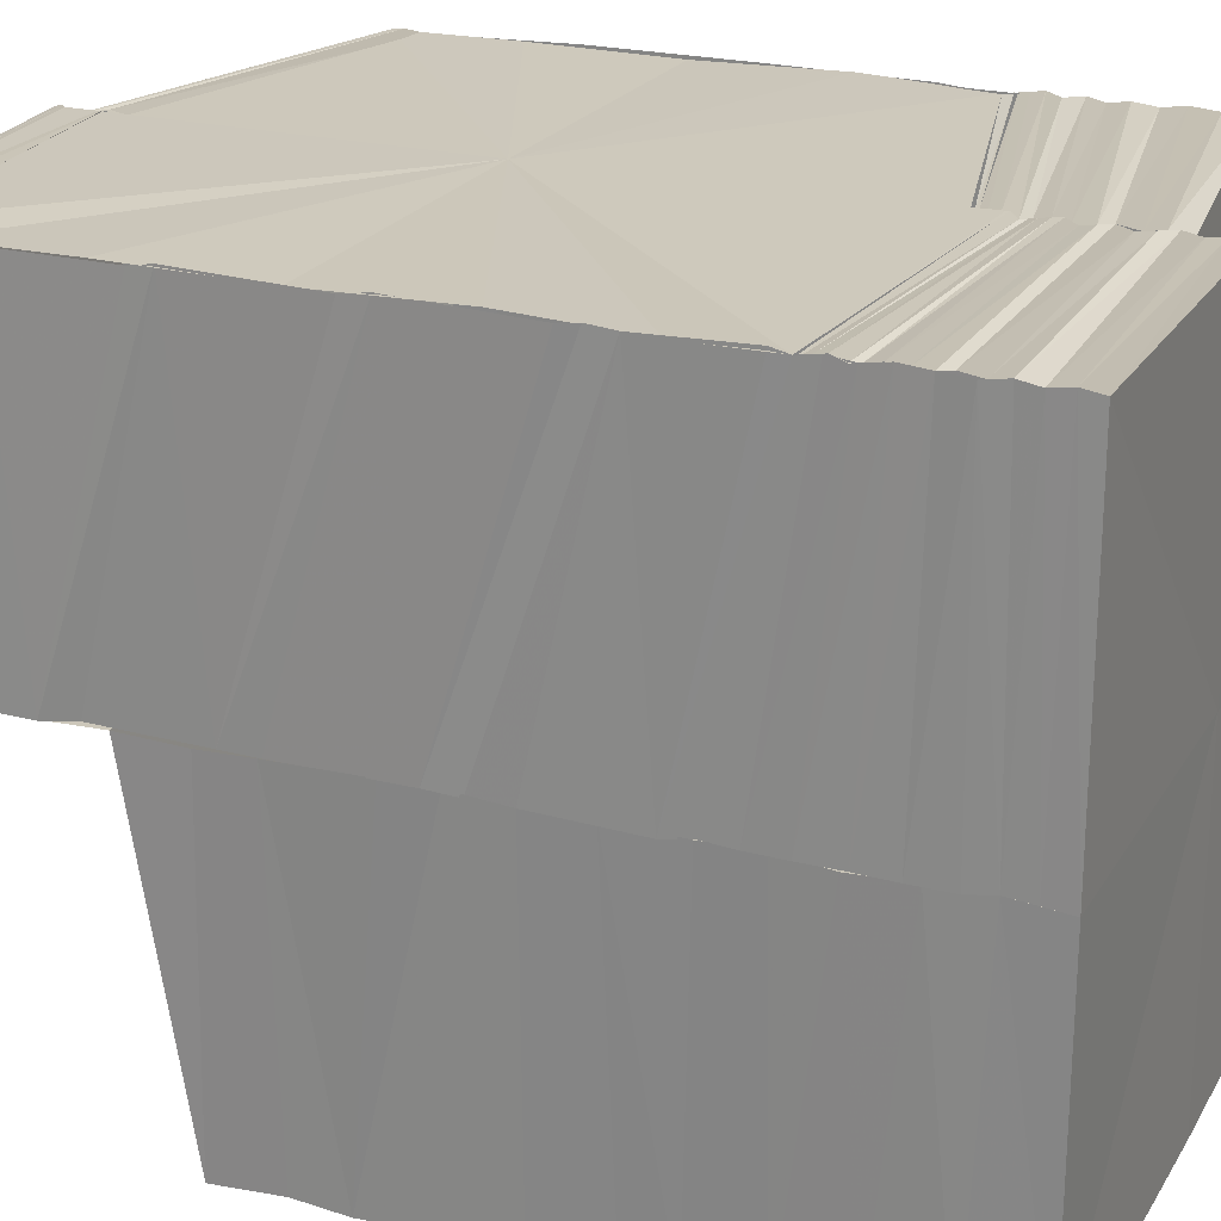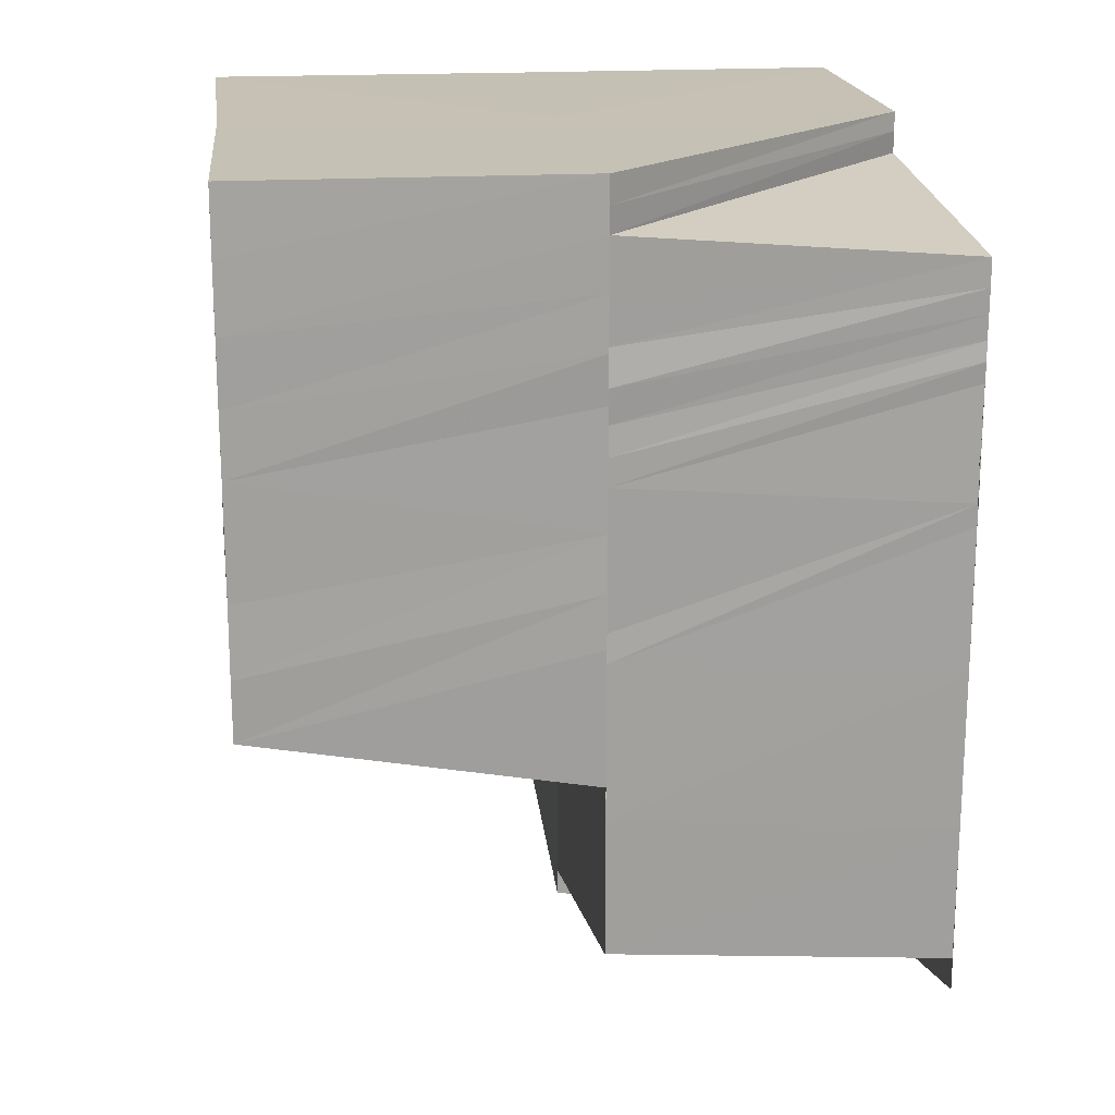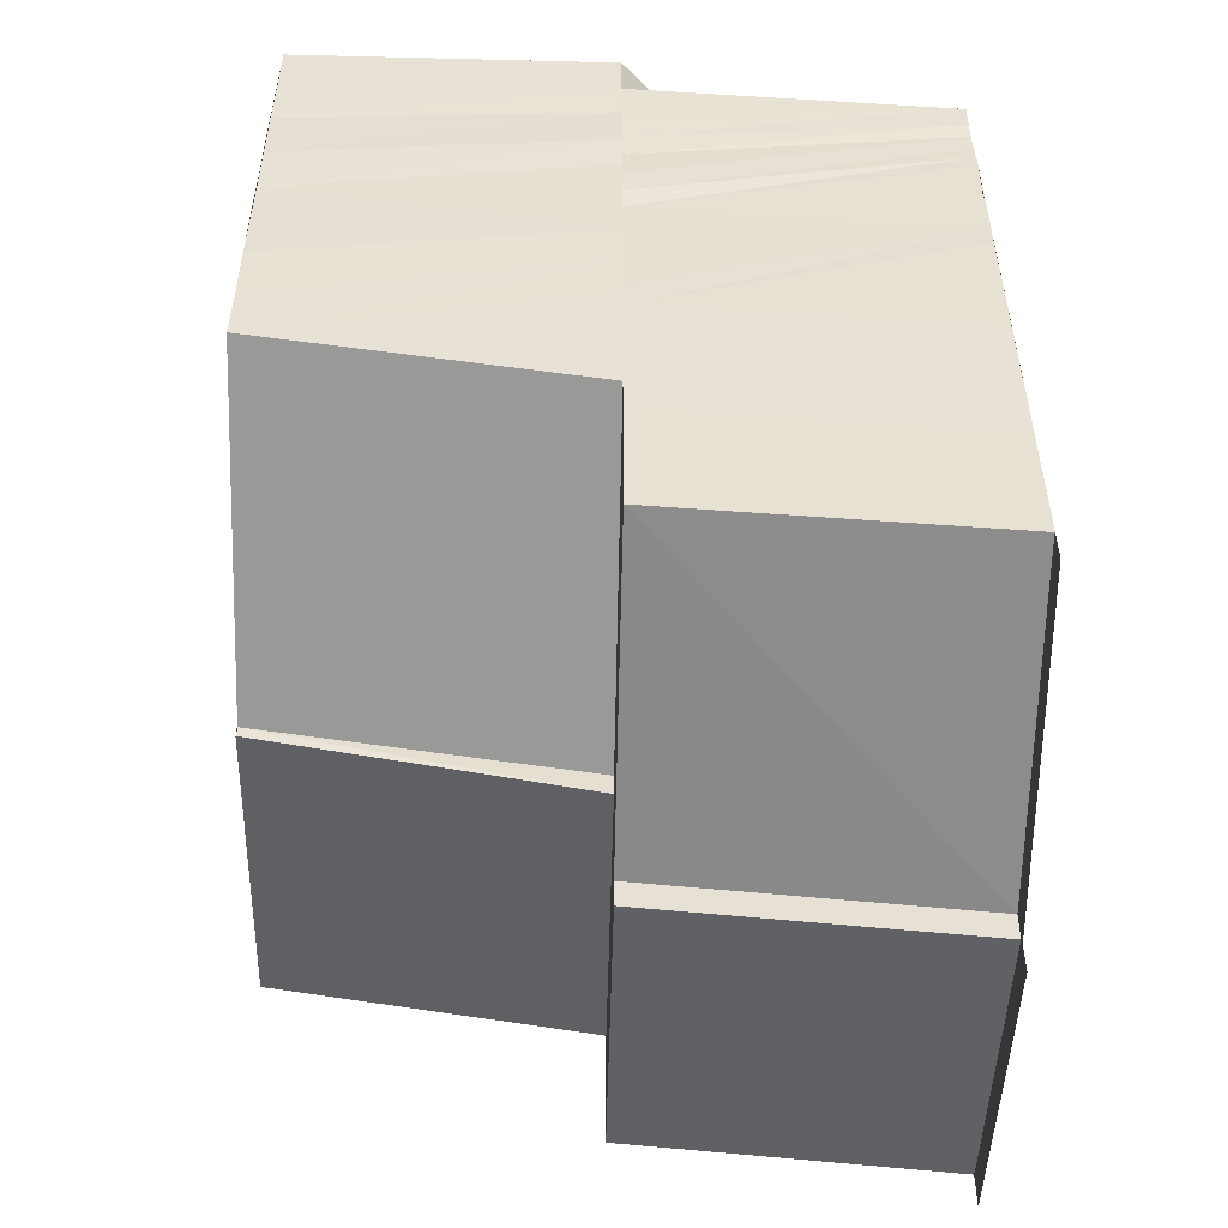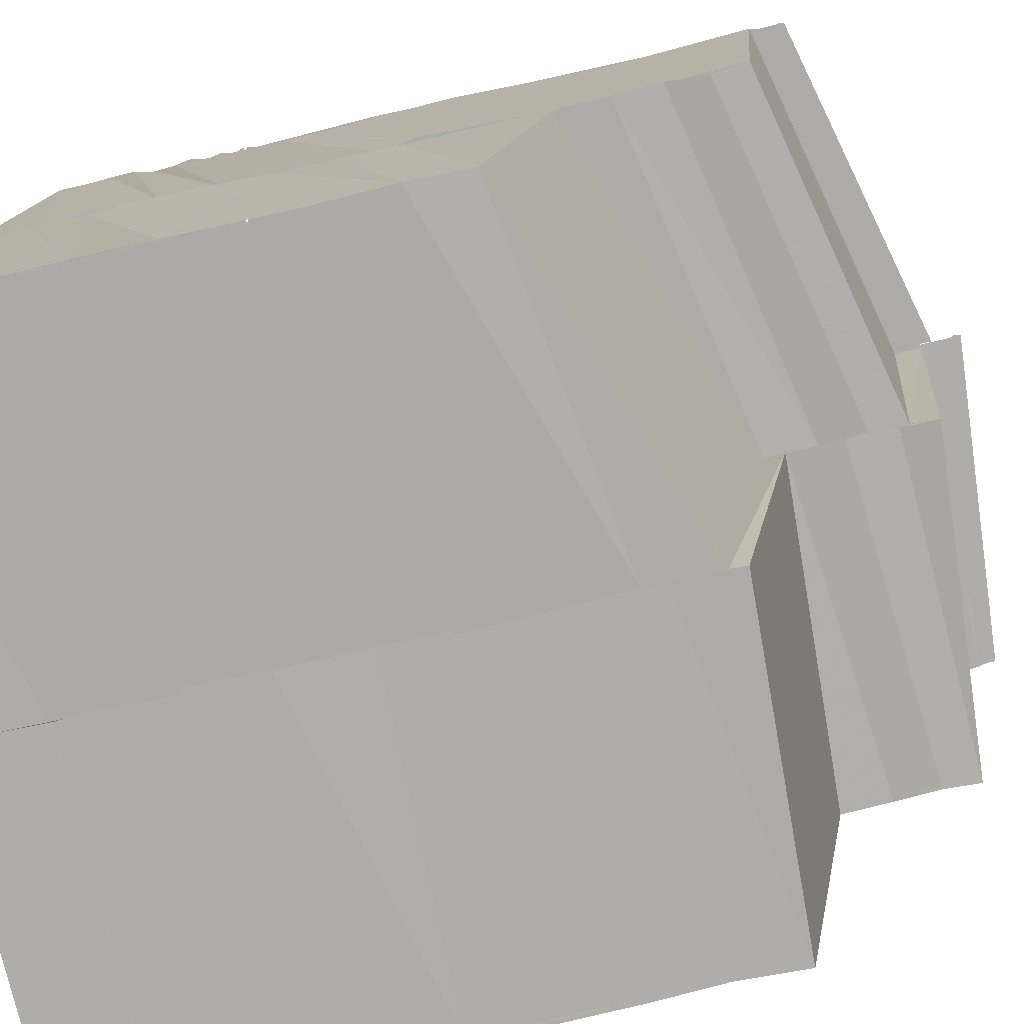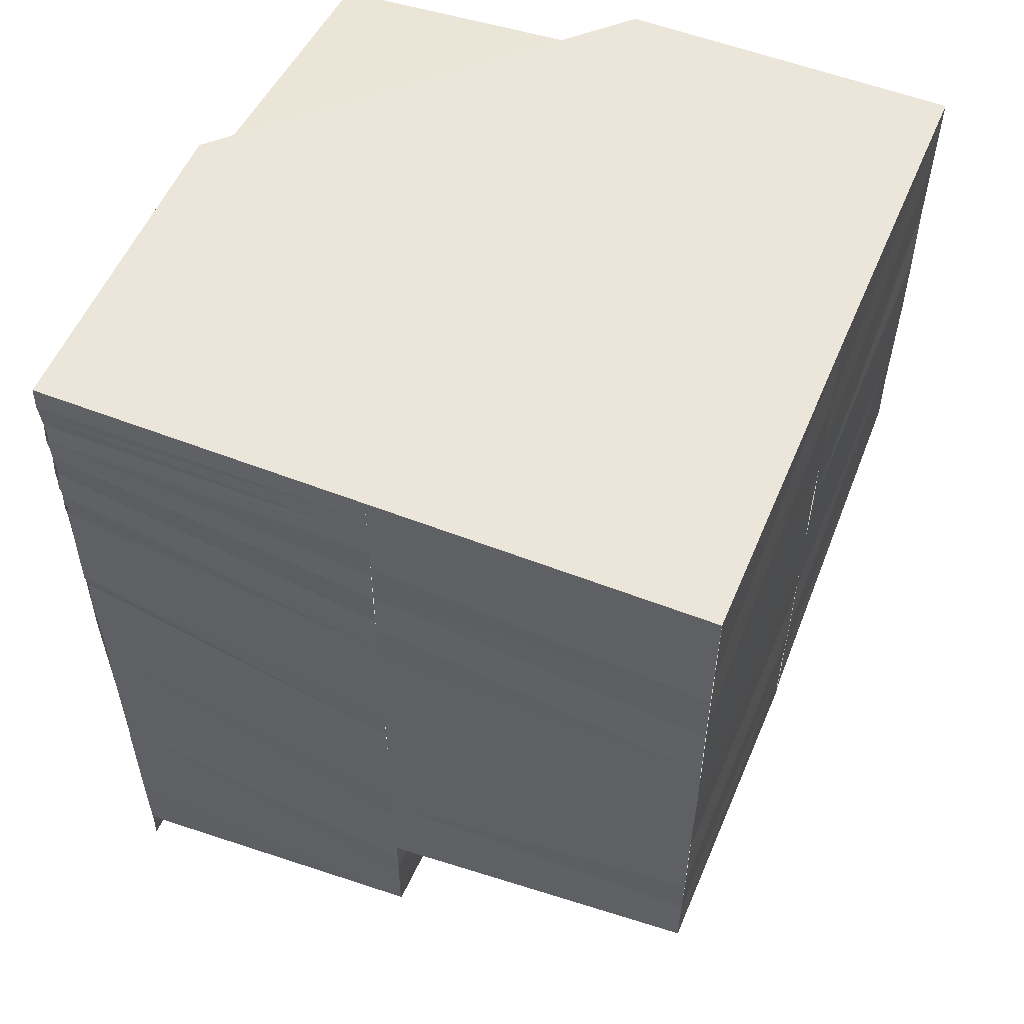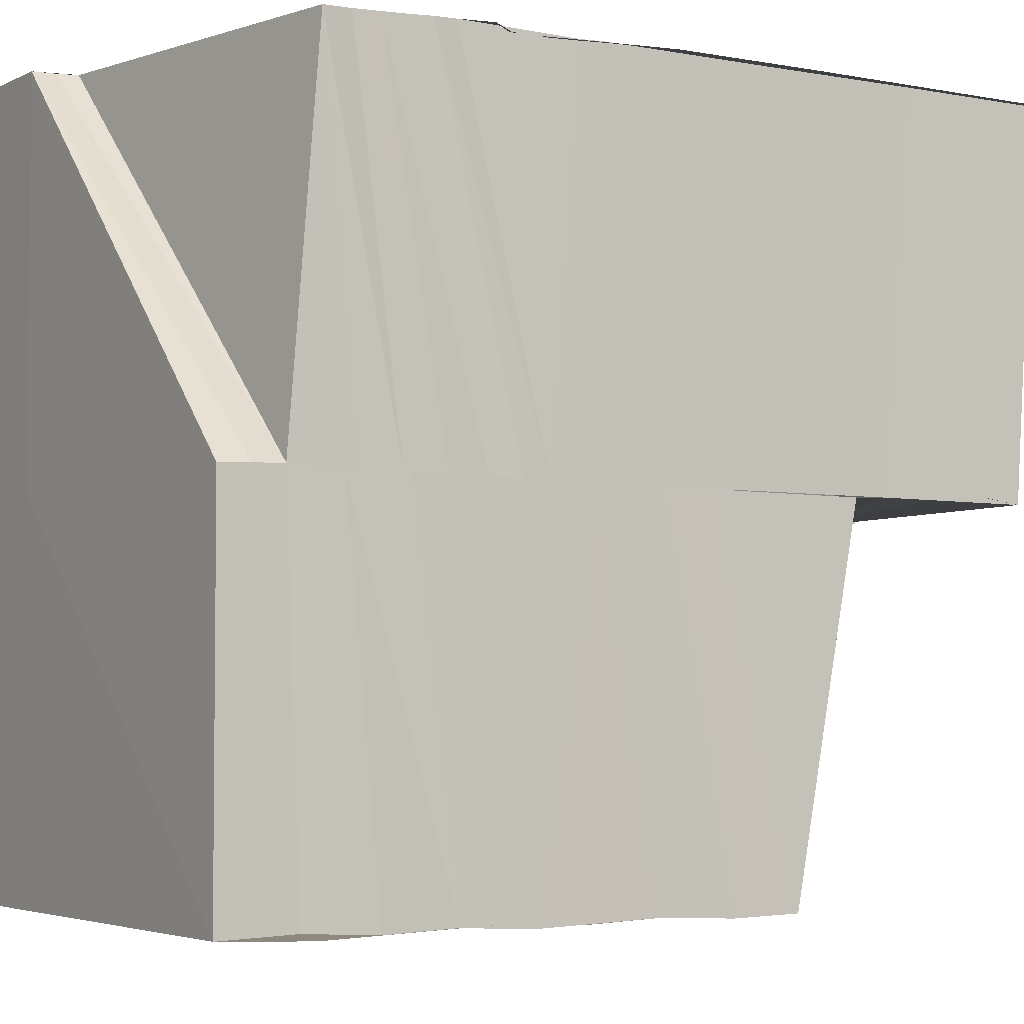
<metadata>
{"format":"obj","ext":"obj","renderer":"f3d","projection":"perspective","resolution":1024,"background":"white","views":[{"elev":22.3,"azim":-66.6,"up":"+Y"},{"elev":18.4,"azim":82.9,"up":"+Z"},{"elev":-51.2,"azim":88.5,"up":"+Z"},{"elev":-76.7,"azim":102.9,"up":"+Y"},{"elev":55.0,"azim":-67.3,"up":"+Z"},{"elev":-3.9,"azim":57.9,"up":"+Y"}]}
</metadata>
<code>
o 28035
v 2228 1868 11.65
v 2228 1868 11.65
v 2228 1868 11.65
v 2228 1868 11.65
v 2228 1868 11.65
v 2228 1868 11.65
v 2228 1868 11.65
v 2228 1868 11.65
v 2228 1868 11.65
v 2228 1868 11.66
v 2228 1868 11.66
v 2228 1868 11.65
v 2228 1868 11.66
v 2228 1868 11.66
v 2228 1868 11.66
v 2228 1868 11.65
v 2228 1868 11.65
v 2228 1868 11.66
v 2228 1868 11.66
v 2228 1868 11.66
v 2228 1868 11.66
v 2228 1868 11.66
v 2228 1868 11.66
v 2228 1868 11.66
v 2228 1868 11.66
v 2228 1868 11.66
v 2228 1868 11.66
v 2228 1868 11.66
v 2228 1868 11.66
v 2228 1868 11.66
v 2228 1868 11.66
v 2228 1868 11.66
v 2228 1868 11.66
v 2228 1868 11.66
v 2228 1868 11.66
v 2228 1868 11.66
v 2228 1868 11.66
v 2228 1868 11.66
v 2228 1868 11.66
v 2228 1868 11.65
v 2228 1868 11.66
v 2228 1868 11.66
v 2228 1868 11.66
v 2228 1868 11.66
v 2228 1868 11.66
v 2228 1868 11.66
v 2228 1868 11.66
v 2228 1868 11.66
v 2228 1868 11.66
v 2228 1868 11.66
v 2228 1868 11.66
v 2228 1868 11.67
v 2228 1868 11.66
v 2228 1868 11.67
v 2228 1868 11.67
v 2228 1868 11.67
v 2228 1868 11.67
v 2228 1868 11.67
v 2228 1868 11.67
v 2228 1868 11.67
v 2228 1868 11.67
v 2228 1868 11.67
v 2228 1868 11.67
v 2228 1868 11.67
v 2228 1868 11.67
v 2228 1868 11.68
v 2228 1868 11.67
v 2228 1868 11.68
v 2228 1868 11.68
v 2228 1868 11.68
v 2228 1868 11.68
v 2228 1868 11.68
v 2228 1868 11.68
v 2228 1868 11.68
v 2228 1868 11.68
v 2228 1868 11.68
v 2228 1868 11.68
v 2228 1868 11.68
v 2228 1868 11.68
v 2228 1868 11.68
v 2228 1868 11.68
v 2228 1868 11.68
v 2228 1868 11.68
v 2228 1868 11.68
v 2228 1868 11.68
v 2228 1868 11.68
v 2228 1868 11.68
v 2228 1868 11.68
v 2228 1868 11.68
v 2228 1868 11.67
v 2228 1868 11.67
v 2228 1868 11.67
v 2228 1868 11.67
v 2228 1868 11.67
v 2228 1868 11.67
v 2228 1868 11.67
v 2228 1868 11.67
v 2228 1868 11.67
v 2228 1868 11.67
v 2228 1868 11.66
v 2228 1868 11.67
v 2228 1868 11.66
v 2228 1868 11.66
v 2228 1868 11.66
v 2228 1868 11.66
v 2228 1868 11.66
v 2228 1868 11.66
v 2228 1868 11.66
v 2228 1868 11.66
v 2228 1868 11.66
v 2228 1868 11.66
v 2228 1868 11.67
v 2228 1868 11.67
v 2228 1868 11.67
v 2228 1868 11.67
v 2228 1868 11.67
v 2228 1868 11.67
v 2228 1868 11.67
v 2228 1868 11.67
v 2228 1868 11.68
v 2228 1868 11.68
v 2228 1868 11.68
v 2228 1868 11.66
v 2228 1868 11.66
v 2228 1868 11.66
v 2228 1868 11.66
v 2228 1868 11.68
v 2228 1868 11.68
v 2228 1868 11.68
v 2228 1868 11.68
v 2228 1868 11.68
v 2228 1868 11.68
v 2228 1868 11.68
v 2228 1868 11.68
v 2228 1868 11.68
v 2228 1868 11.68
v 2228 1868 11.68
v 2228 1868 11.68
v 2228 1868 11.68
v 2228 1868 11.68
v 2228 1868 11.68
v 2228 1868 11.68
v 2228 1868 11.68
v 2228 1868 11.68
v 2228 1868 11.68
v 2228 1868 11.68
v 2228 1868 11.68
v 2228 1868 11.68
v 2228 1868 11.68
v 2228 1868 11.68
v 2228 1868 11.68
v 2228 1868 11.68
v 2228 1868 11.68
v 2228 1868 11.68
v 2228 1868 11.67
v 2228 1868 11.68
v 2228 1868 11.67
v 2228 1868 11.68
v 2228 1868 11.67
v 2228 1868 11.67
v 2228 1868 11.67
v 2228 1868 11.67
v 2228 1868 11.67
v 2228 1868 11.67
v 2228 1868 11.66
v 2228 1868 11.67
v 2228 1868 11.67
v 2228 1868 11.66
v 2228 1868 11.66
v 2228 1868 11.66
v 2228 1868 11.65
v 2228 1868 11.65
v 2228 1868 11.65
v 2228 1868 11.66
v 2228 1868 11.65
v 2228 1868 11.66
v 2228 1868 11.66
v 2228 1868 11.66
v 2228 1868 11.67
v 2228 1868 11.67
v 2228 1868 11.67
v 2228 1868 11.67
v 2228 1868 11.67
v 2228 1868 11.67
v 2228 1868 11.67
v 2228 1868 11.67
v 2228 1868 11.67
v 2228 1868 11.67
v 2228 1868 11.67
v 2228 1868 11.67
v 2228 1868 11.68
v 2228 1868 11.67
v 2228 1868 11.67
v 2228 1868 11.68
v 2228 1868 11.67
v 2228 1868 11.67
v 2228 1868 11.68
v 2228 1868 11.67
v 2228 1868 11.68
v 2228 1868 11.68
v 2228 1868 11.68
v 2228 1868 11.68
v 2228 1868 11.68
v 2228 1868 11.68
v 2228 1868 11.68
v 2228 1868 11.68
v 2228 1868 11.67
v 2228 1868 11.67
v 2228 1868 11.68
v 2228 1868 11.68
v 2228 1868 11.68
v 2228 1868 11.68
v 2228 1868 11.68
v 2228 1868 11.68
v 2228 1868 11.68
v 2228 1868 11.68
v 2228 1868 11.67
v 2228 1868 11.67
v 2228 1868 11.67
v 2228 1868 11.67
v 2228 1868 11.67
v 2228 1868 11.67
v 2228 1868 11.67
v 2228 1868 11.67
v 2228 1868 11.67
v 2228 1868 11.66
v 2228 1868 11.66
v 2228 1868 11.66
v 2228 1868 11.66
v 2228 1868 11.66
v 2228 1868 11.65
v 2228 1868 11.66
v 2228 1868 11.65
v 2228 1868 11.65
v 2228 1868 11.66
v 2228 1868 11.66
v 2228 1868 11.65
v 2228 1868 11.66
v 2228 1868 11.65
v 2228 1868 11.65
v 2228 1868 11.65
v 2228 1868 11.65
v 2228 1868 11.66
v 2228 1868 11.65
v 2228 1868 11.67
v 2228 1868 11.66
v 2228 1868 11.66
v 2228 1868 11.67
v 2228 1868 11.66
v 2228 1868 11.66
v 2228 1868 11.67
v 2228 1868 11.67
v 2228 1868 11.67
v 2228 1868 11.67
v 2228 1868 11.66
v 2228 1868 11.66
v 2228 1868 11.66
v 2228 1868 11.66
v 2228 1868 11.66
v 2228 1868 11.67
v 2228 1868 11.67
v 2228 1868 11.67
v 2228 1868 11.67
v 2228 1868 11.67
v 2228 1868 11.67
v 2228 1868 11.67
v 2228 1868 11.67
v 2228 1868 11.67
v 2228 1868 11.67
v 2228 1868 11.68
v 2228 1868 11.68
v 2228 1868 11.67
v 2228 1868 11.67
v 2228 1868 11.67
v 2228 1868 11.67
v 2228 1868 11.68
v 2228 1868 11.68
v 2228 1868 11.68
v 2228 1868 11.68
v 2228 1868 11.68
v 2228 1868 11.68
v 2228 1868 11.68
v 2228 1868 11.68
v 2228 1868 11.68
v 2228 1868 11.68
v 2228 1868 11.68
f 1 2 3
f 2 4 5
f 4 6 5
f 4 7 6
f 8 9 6
f 9 10 11
f 12 13 7
f 14 15 12
f 13 16 17
f 18 19 13
f 20 18 21
f 18 22 19
f 22 23 19
f 22 24 23
f 24 25 23
f 24 26 27
f 25 28 29
f 30 28 31
f 28 32 33
f 29 34 35
f 36 29 35
f 36 35 37
f 38 36 37
f 38 37 39
f 40 38 41
f 42 43 34
f 43 44 45
f 39 46 11
f 11 46 47
f 46 48 47
f 46 49 48
f 49 50 48
f 48 50 51
f 50 52 51
f 50 53 52
f 53 54 52
f 52 54 55
f 54 56 55
f 54 57 56
f 57 58 56
f 57 59 58
f 59 60 58
f 58 60 61
f 60 62 61
f 60 63 62
f 63 64 62
f 63 65 64
f 65 66 64
f 65 67 66
f 67 68 66
f 67 69 68
f 69 70 68
f 69 71 70
f 71 72 70
f 71 73 72
f 73 74 72
f 72 74 75
f 74 76 77
f 78 79 76
f 74 78 80
f 78 81 82
f 83 84 79
f 85 83 74
f 86 87 74
f 86 74 88
f 89 86 88
f 89 88 90
f 91 89 90
f 91 90 92
f 93 91 92
f 93 92 94
f 95 93 94
f 96 93 95
f 97 96 95
f 97 95 59
f 98 97 59
f 98 59 99
f 100 98 99
f 100 99 101
f 102 100 101
f 103 100 102
f 104 102 105
f 106 107 102
f 108 106 105
f 109 110 103
f 111 109 103
f 109 112 110
f 112 113 110
f 112 114 113
f 114 115 113
f 114 116 115
f 116 117 115
f 116 118 117
f 118 119 117
f 118 120 119
f 120 121 119
f 120 122 121
f 123 111 124
f 111 125 126
f 127 85 121
f 127 85 128
f 85 83 128
f 83 129 128
f 130 127 128
f 130 127 131
f 132 130 128
f 132 130 133
f 134 132 128
f 129 134 128
f 134 132 135
f 129 134 136
f 137 129 136
f 82 136 138
f 139 137 138
f 80 138 140
f 141 139 140
f 75 140 142
f 143 75 142
f 143 142 144
f 145 143 144
f 145 144 146
f 70 145 146
f 70 146 147
f 148 70 147
f 147 146 149
f 148 147 150
f 151 148 150
f 151 150 152
f 153 151 152
f 153 152 154
f 155 153 154
f 155 154 156
f 157 155 156
f 157 156 158
f 159 157 158
f 159 158 160
f 161 159 160
f 161 160 162
f 163 161 162
f 62 162 164
f 62 164 165
f 166 62 165
f 167 166 165
f 168 167 165
f 169 168 165
f 170 169 165
f 171 170 165
f 172 173 165
f 174 175 165
f 176 177 165
f 178 176 165
f 179 178 165
f 180 179 165
f 181 180 165
f 182 183 180
f 182 184 183
f 184 185 186
f 185 187 186
f 185 188 187
f 188 189 187
f 188 160 189
f 160 190 189
f 160 191 190
f 191 192 190
f 191 154 192
f 154 193 192
f 154 194 193
f 194 195 196
f 147 197 195
f 194 147 198
f 146 199 197
f 200 201 199
f 146 200 202
f 203 204 201
f 203 205 204
f 200 203 206
f 202 207 208
f 206 209 207
f 210 211 209
f 212 213 211
f 214 212 209
f 215 214 207
f 216 215 208
f 149 208 217
f 218 216 217
f 198 217 219
f 220 218 219
f 193 219 221
f 221 219 222
f 221 222 223
f 224 221 223
f 224 223 225
f 225 223 226
f 225 226 227
f 227 226 228
f 227 228 229
f 230 228 231
f 232 229 233
f 232 233 234
f 235 232 234
f 236 237 233
f 238 235 239
f 240 241 242
f 241 243 244
f 245 246 247
f 245 248 246
f 247 249 250
f 248 251 249
f 252 253 251
f 248 252 254
f 254 255 256
f 257 256 258
f 259 260 256
f 260 261 255
f 262 263 255
f 262 264 263
f 264 265 263
f 264 266 265
f 266 267 265
f 266 268 267
f 268 269 267
f 268 270 269
f 270 131 269
f 270 271 131
f 252 272 262
f 273 272 252
f 273 274 272
f 274 275 272
f 274 276 275
f 276 277 275
f 276 278 277
f 278 133 277
f 278 279 133
f 280 135 278
f 280 281 135
f 282 280 283
f 284 285 286

</code>
